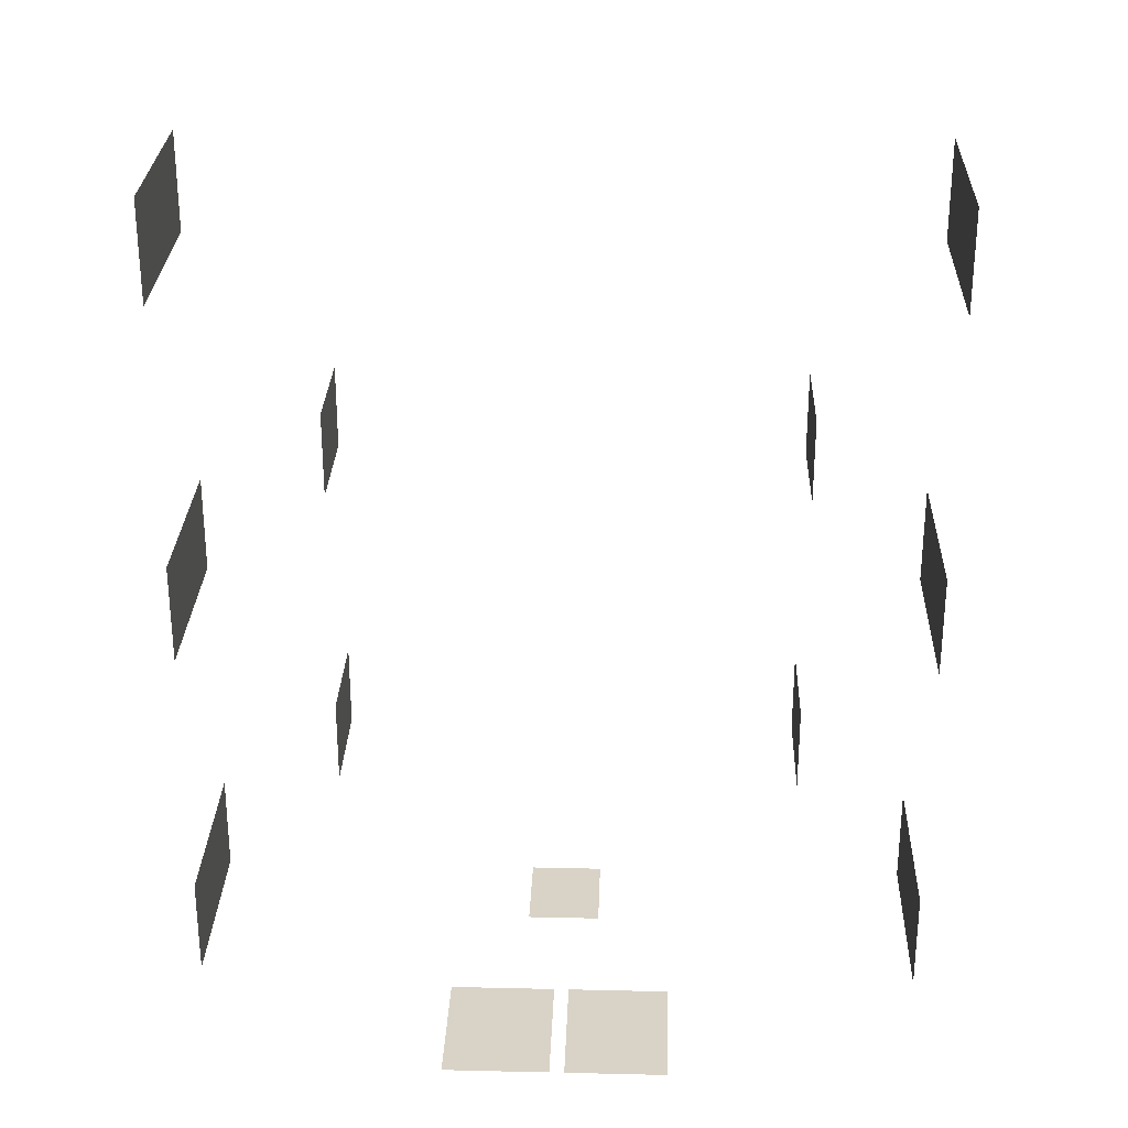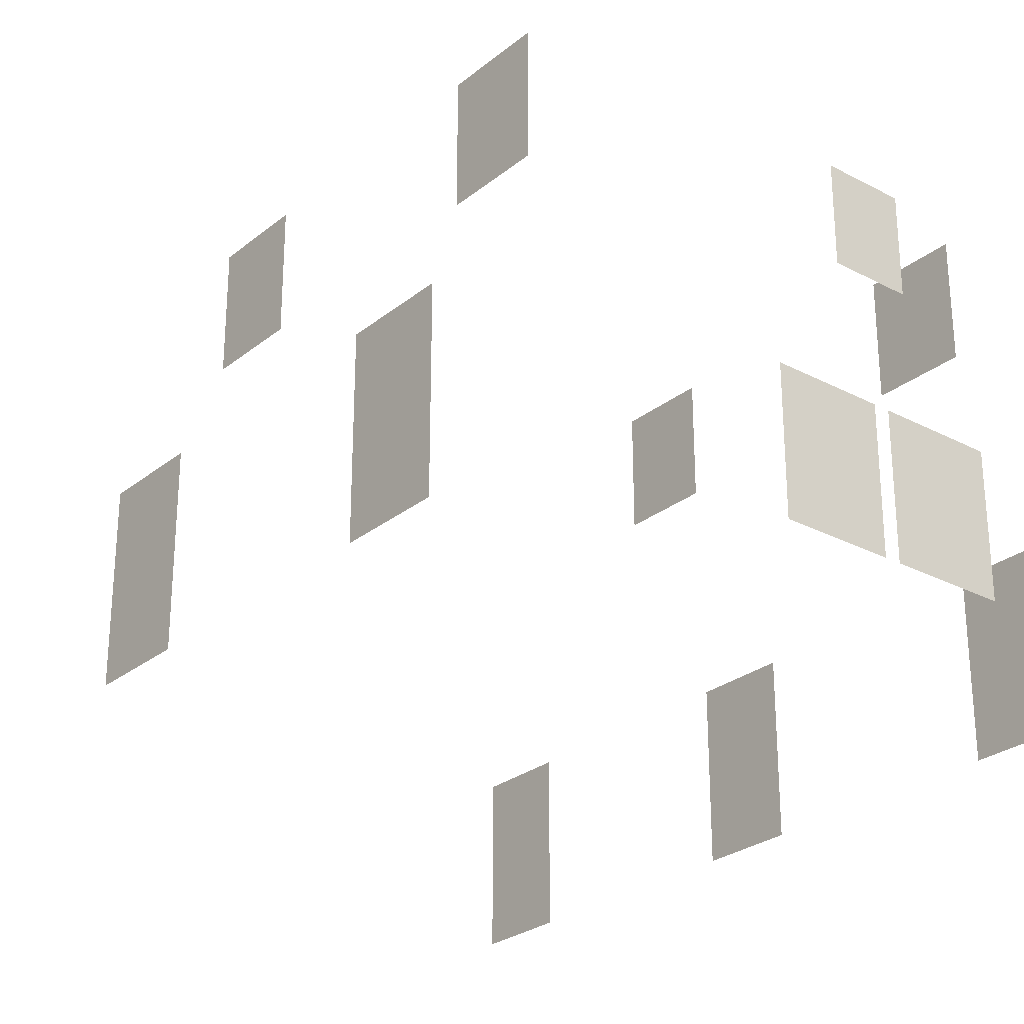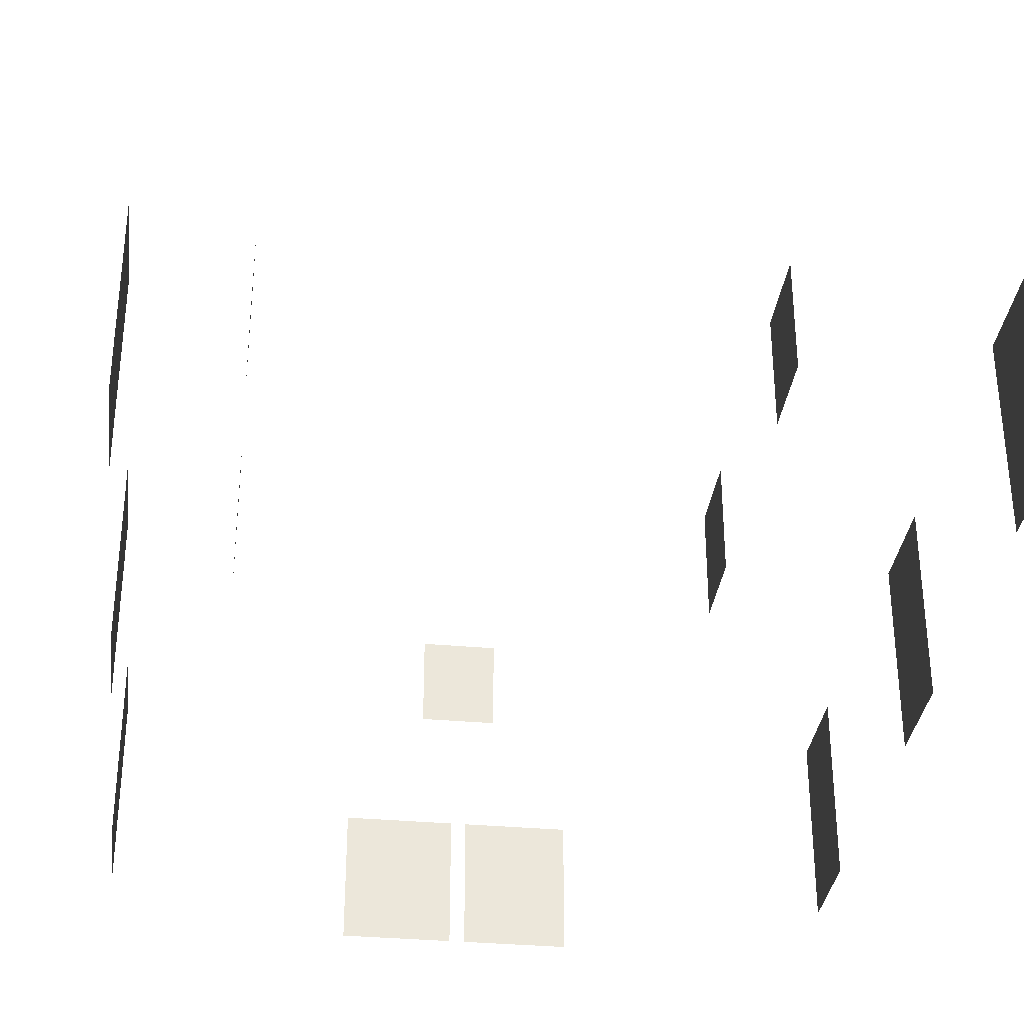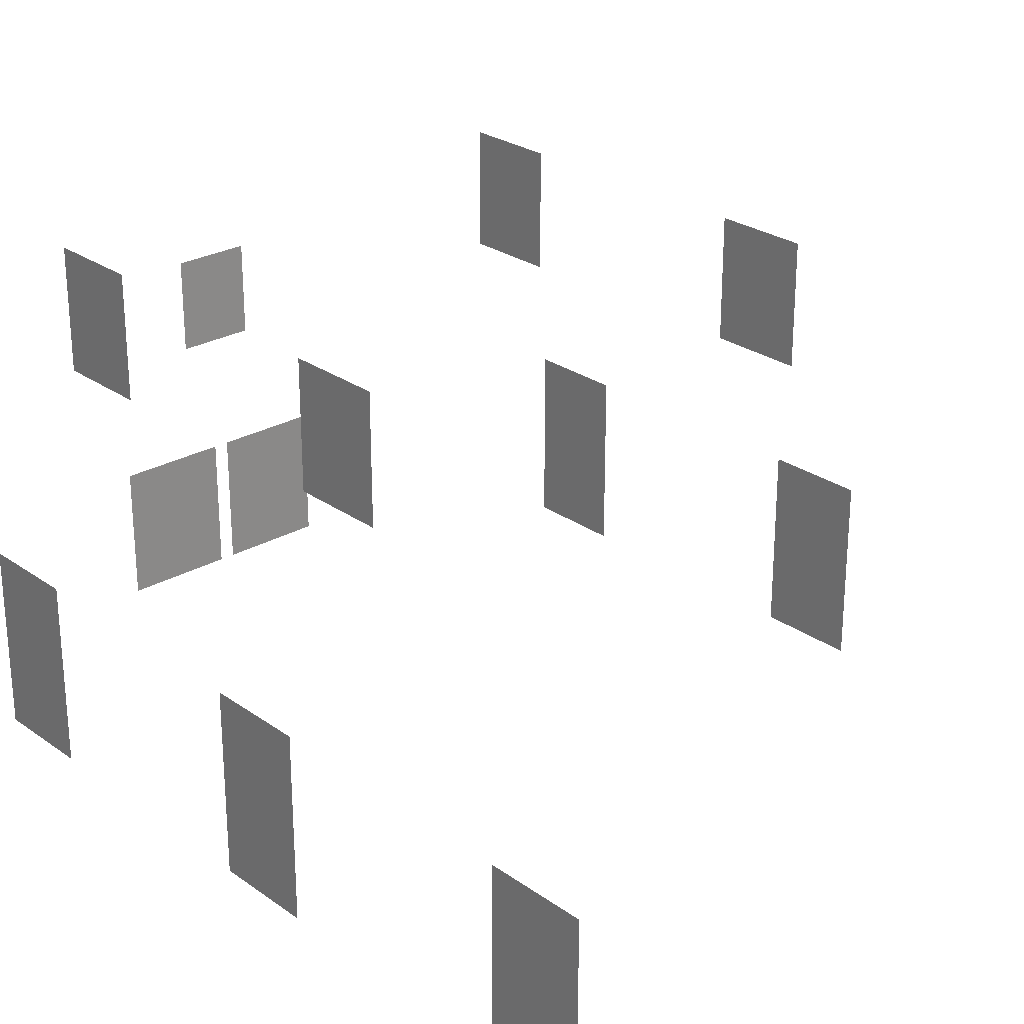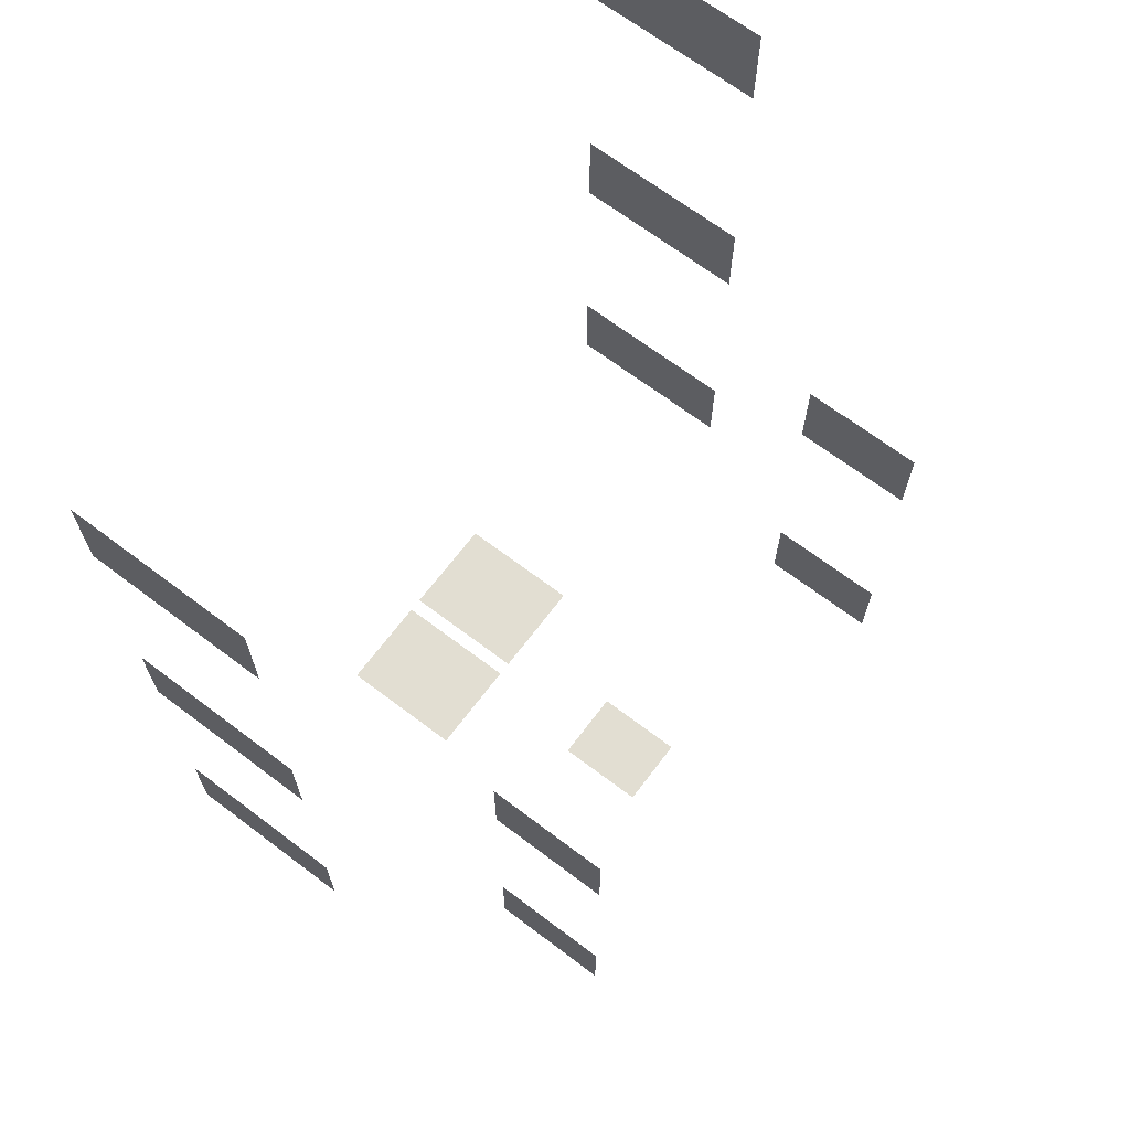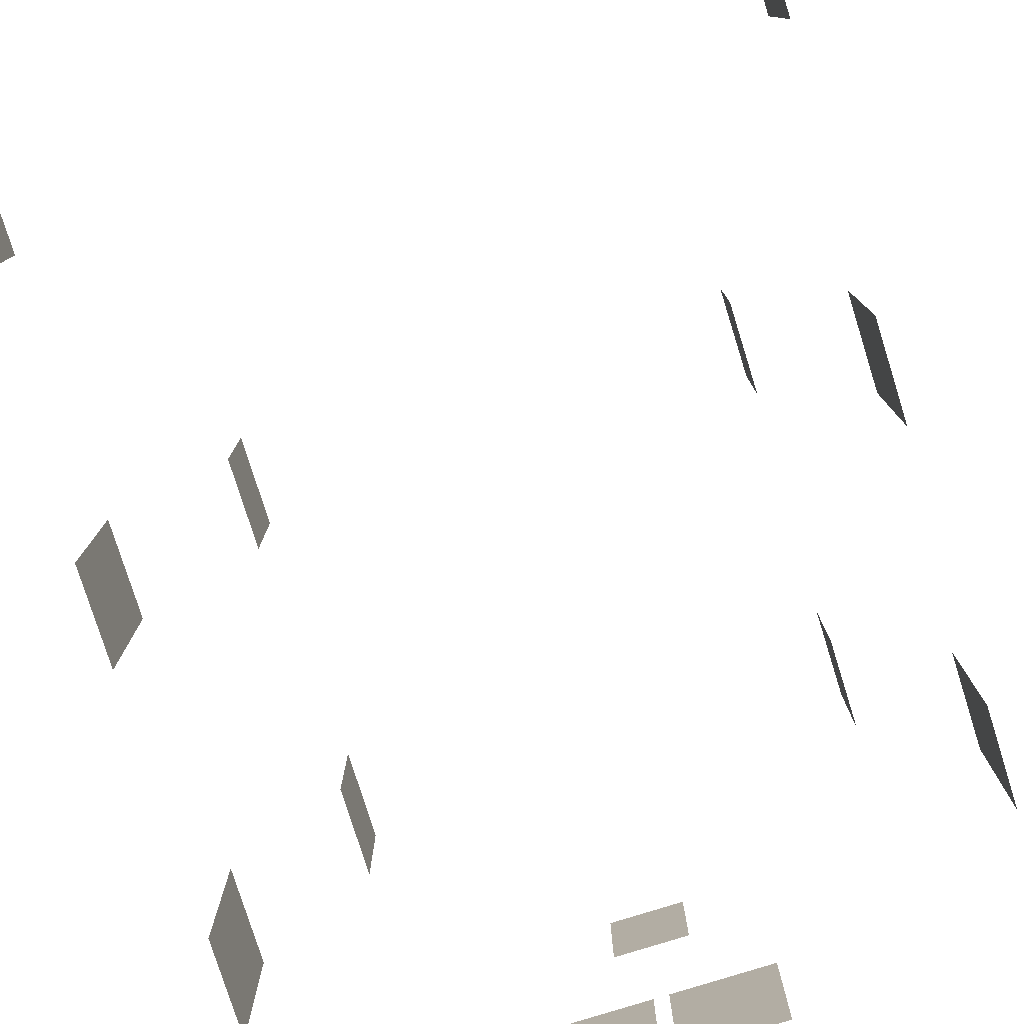
<metadata>
{"format":"obj","ext":"obj","renderer":"f3d","projection":"perspective","resolution":1024,"background":"white","views":[{"elev":28.0,"azim":2.0,"up":"+Z"},{"elev":-27.0,"azim":140.8,"up":"+Y"},{"elev":-33.7,"azim":-7.1,"up":"+Y"},{"elev":26.3,"azim":-42.0,"up":"+Y"},{"elev":68.0,"azim":127.1,"up":"+Z"},{"elev":-78.5,"azim":17.4,"up":"+Y"}]}
</metadata>
<code>
v -125.3 214 -284.9
v -125.3 344.3 -284.9
v -125.3 344.3 -215.1
v -125.3 214 -215.1
v -125.3 214 -534.9
v -125.3 344.3 -534.9
v -125.3 344.3 -465.1
v -125.3 214 -465.1
v -56.37 458.8 -533.5
v -56.37 546.3 -533.5
v -56.37 546.3 -466.9
v -56.37 458.8 -466.9
v -56.37 458.8 -783.5
v -56.37 546.3 -783.5
v -56.37 546.3 -716.9
v -56.37 458.8 -716.9
v -125.3 214 -784.9
v -125.3 344.3 -784.9
v -125.3 344.3 -715.1
v -125.3 214 -715.1
v 41.77 219.5 -877
v 41.77 315.8 -877
v 119.8 315.8 -877
v 119.8 219.5 -877
v 130.8 219.5 -877
v 130.8 315.8 -877
v 205.3 315.8 -877
v 205.3 219.5 -877
v 96.63 403 -874.6
v 96.63 470.5 -874.6
v 151.3 470.5 -874.6
v 151.3 403 -874.6
v 306.4 458.8 -716.5
v 306.4 546.3 -716.5
v 306.4 546.3 -783.1
v 306.4 458.8 -783.1
v 306.4 458.8 -466.5
v 306.4 546.3 -466.5
v 306.4 546.3 -533.1
v 306.4 458.8 -533.1
v 375.3 214 -465.1
v 375.3 344.3 -465.1
v 375.3 344.3 -534.9
v 375.3 214 -534.9
v 375.3 214 -215.1
v 375.3 344.3 -215.1
v 375.3 344.3 -284.9
v 375.3 214 -284.9
v 375.3 214 -715.1
v 375.3 344.3 -715.1
v 375.3 344.3 -784.9
v 375.3 214 -784.9
f 1 3 2
f 1 4 3
f 5 7 6
f 5 8 7
f 9 11 10
f 9 12 11
f 13 15 14
f 13 16 15
f 17 19 18
f 17 20 19
f 21 22 23
f 21 23 24
f 25 26 27
f 25 27 28
f 29 30 31
f 29 31 32
f 33 35 34
f 33 36 35
f 37 39 38
f 37 40 39
f 41 43 42
f 41 44 43
f 45 47 46
f 45 48 47
f 49 51 50
f 49 52 51

</code>
